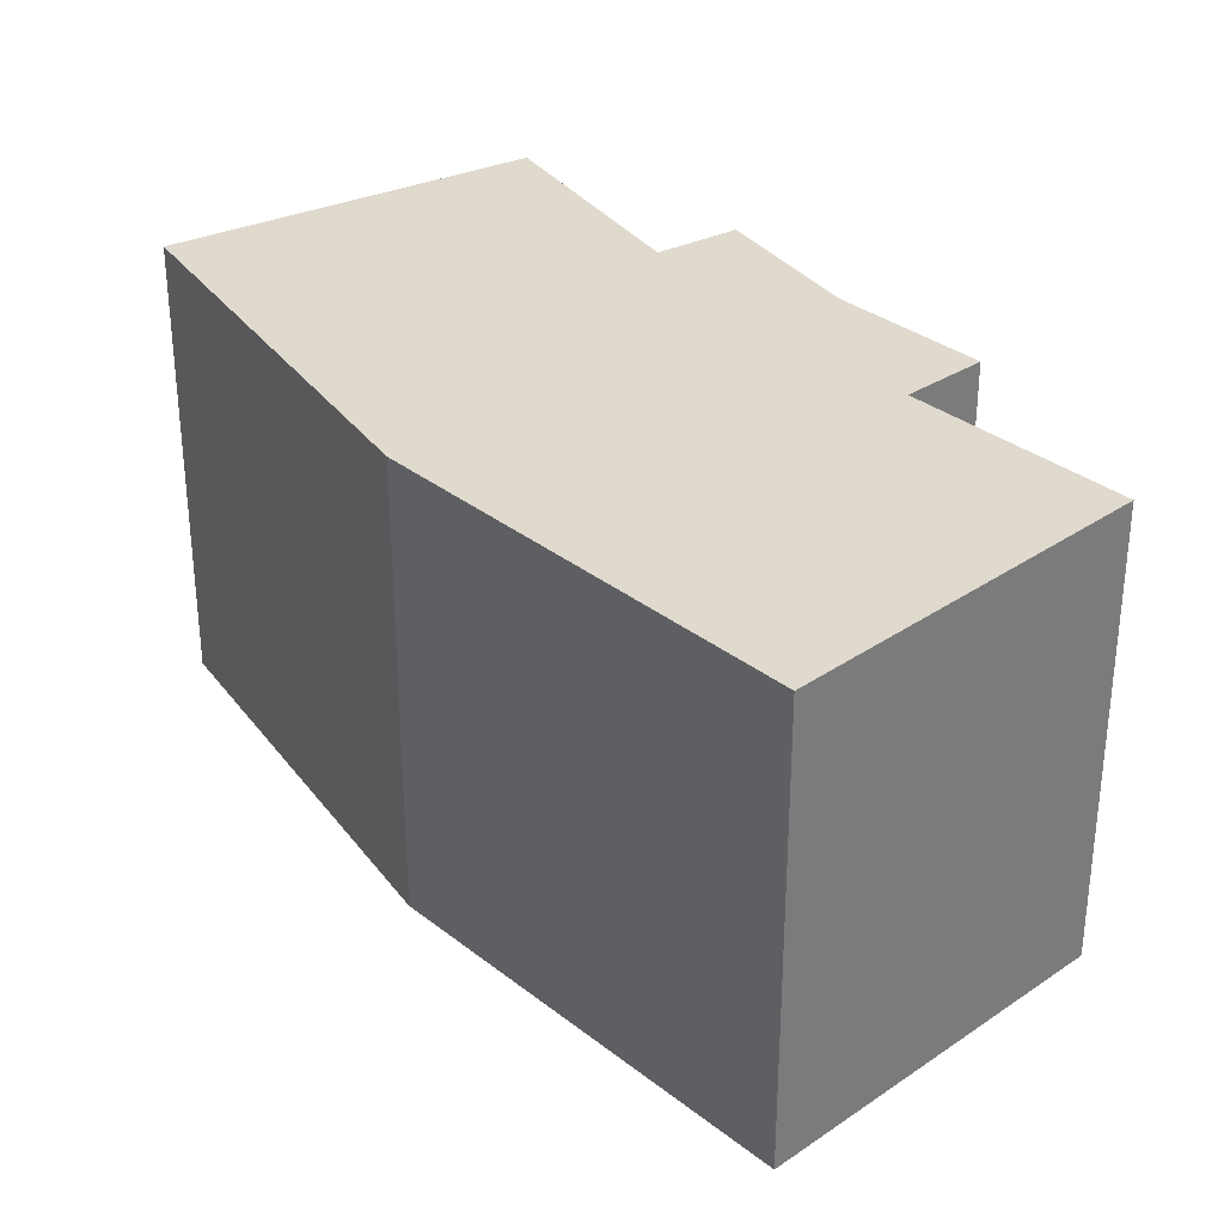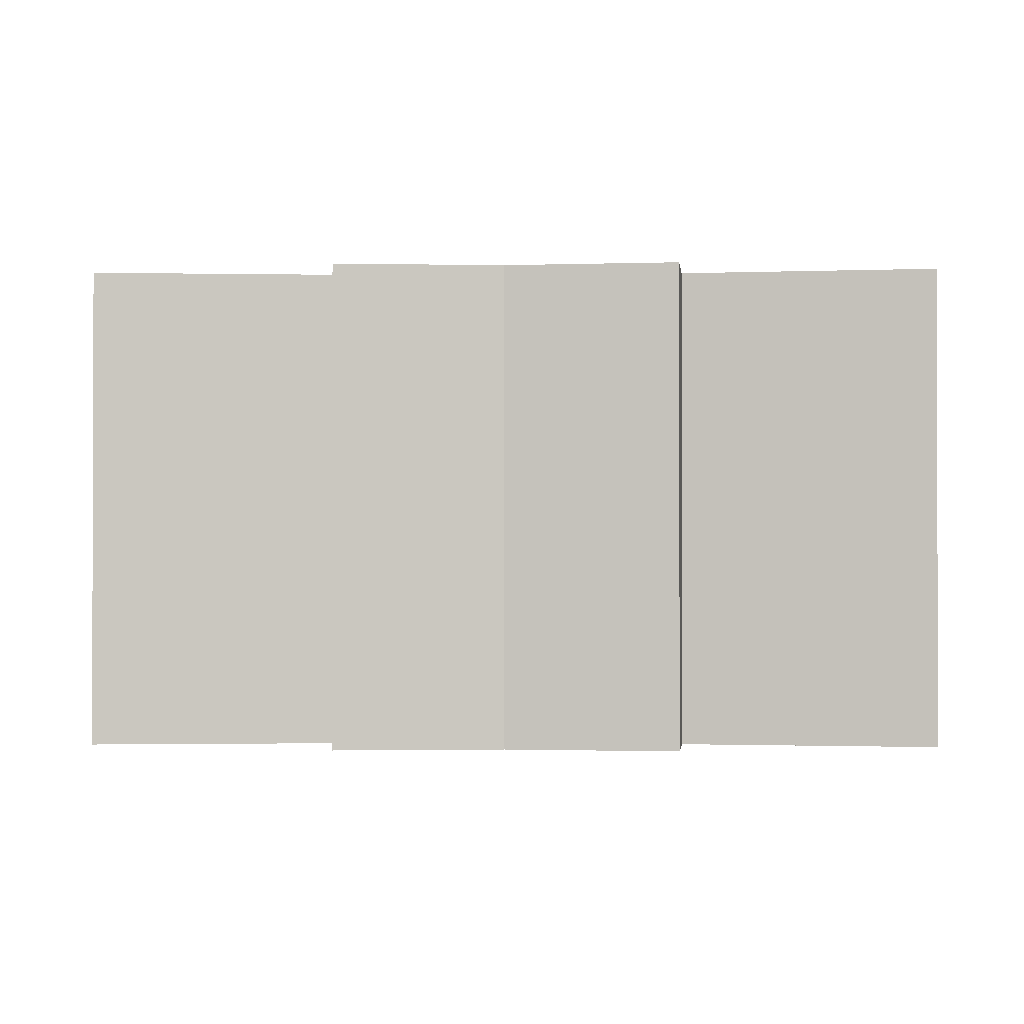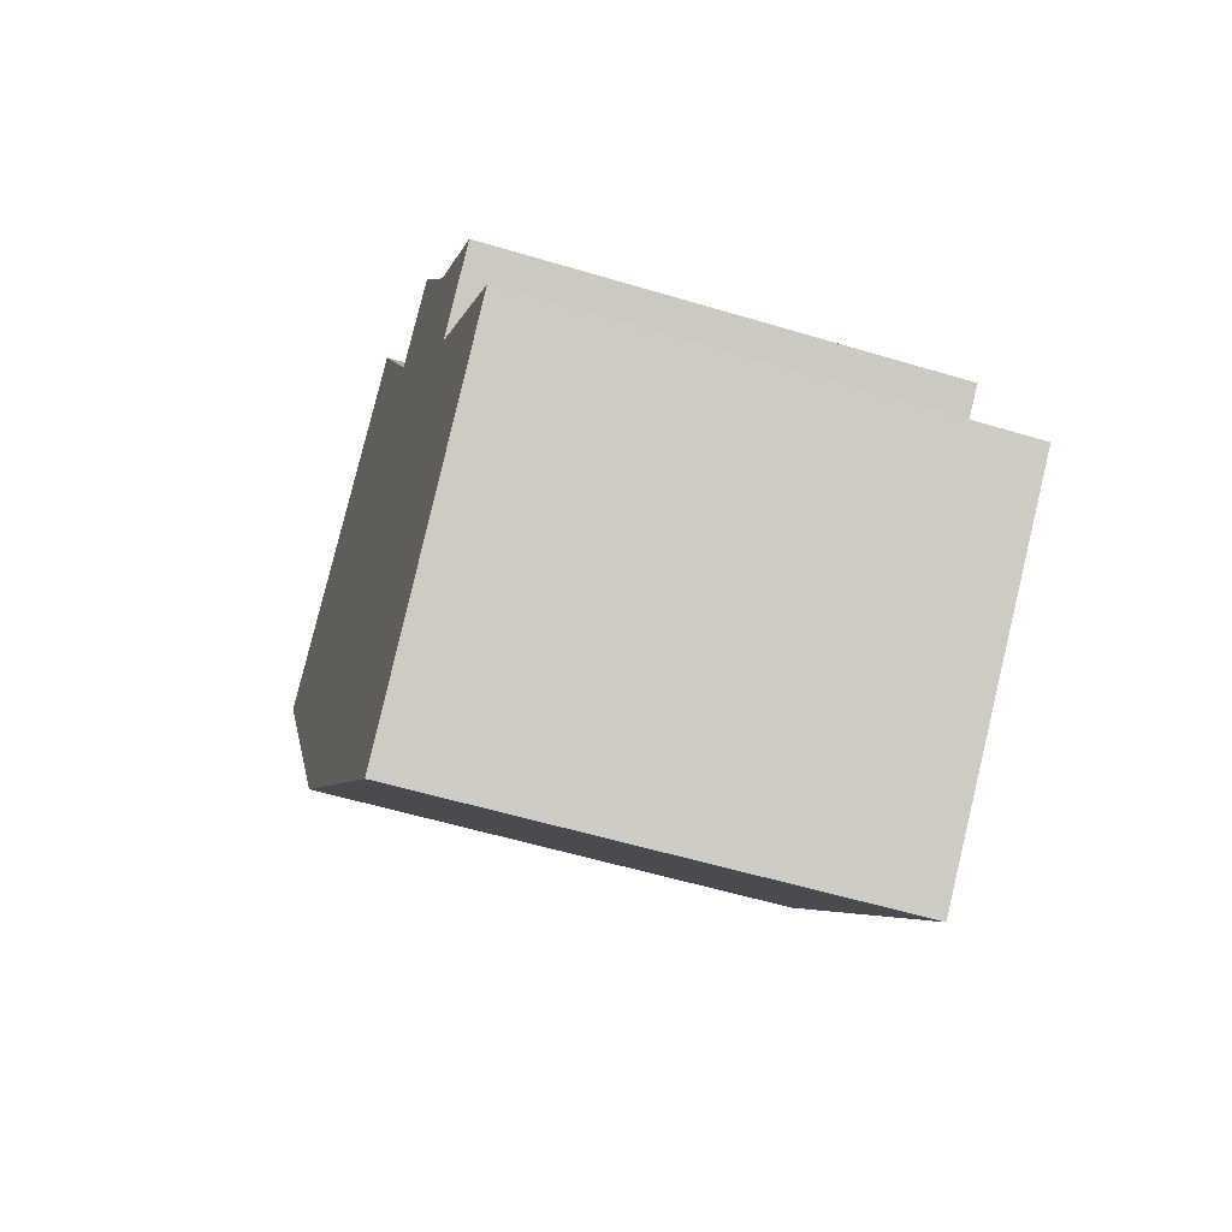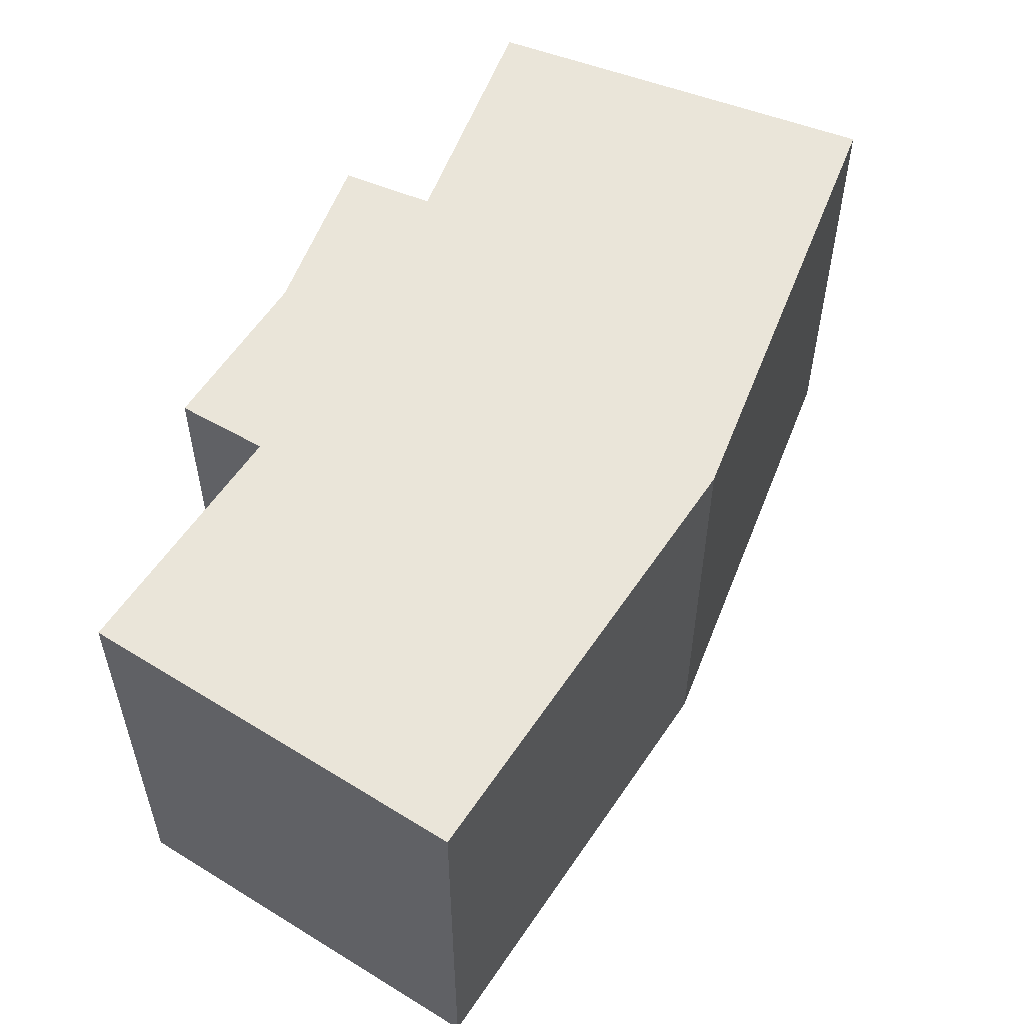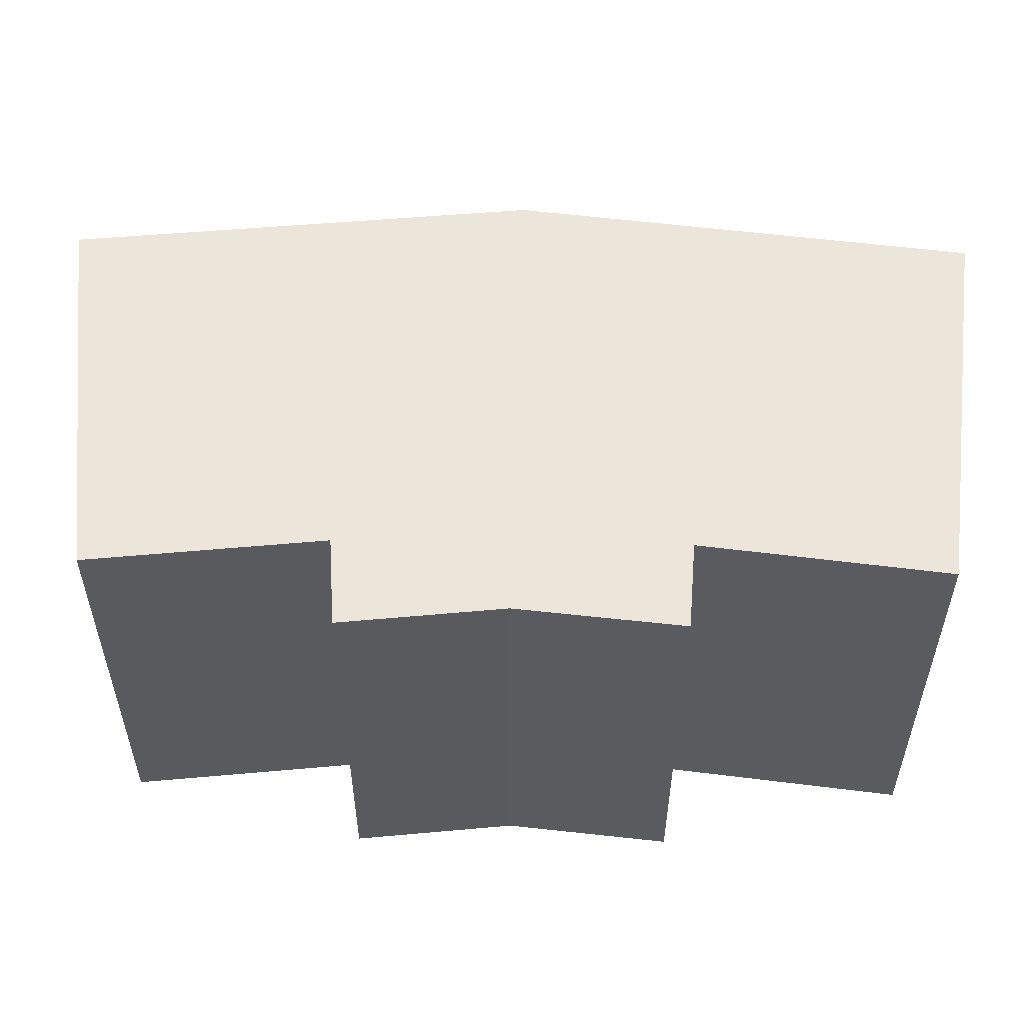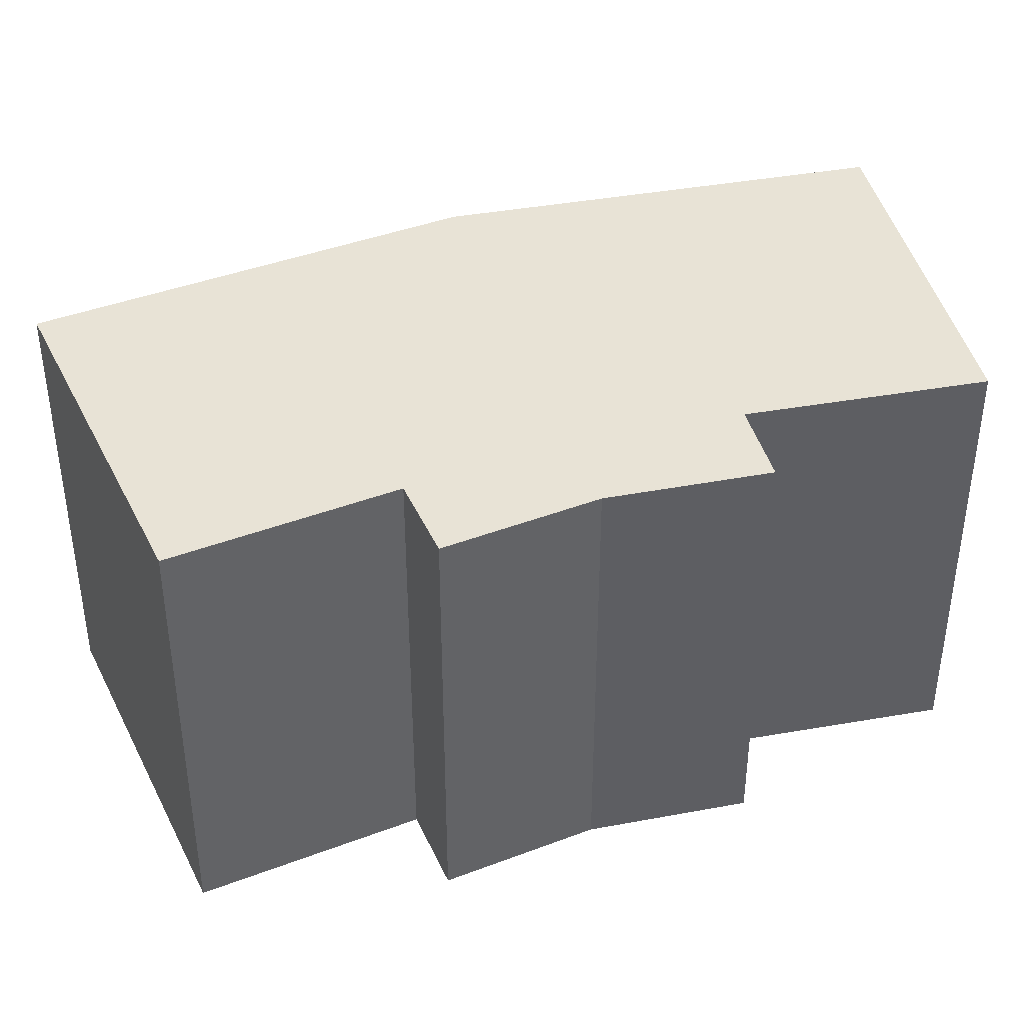
<metadata>
{"format":"obj","ext":"obj","renderer":"f3d","projection":"perspective","resolution":1024,"background":"white","views":[{"elev":32.9,"azim":177.9,"up":"+Y"},{"elev":-1.1,"azim":-52.9,"up":"+Y"},{"elev":-55.1,"azim":-107.7,"up":"+Z"},{"elev":57.8,"azim":62.1,"up":"+Y"},{"elev":57.1,"azim":-54.1,"up":"+Y"},{"elev":41.6,"azim":-73.5,"up":"+Y"}]}
</metadata>
<code>
v  4.088 11.66 8.098
v  2.593 11.66 5.605
v  2.189 11.66 5.936
v  3.941 11.66 4.5
v  7.241 11.66 -6.343
v  0 11.66 7.142e-16
v  4.915 11.66 9.039
v  5.712 11.66 10.46
v  6.98 11.66 12.72
v  8.133 11.66 12.01
v  7.332 11.66 -6.423
v  14.86 11.66 2.28
v  8.879 11.66 11.55
v  10.79 11.66 15.09
v  11.85 11.66 17.03
v  12.27 11.66 16.8
v  14.58 11.66 15.51
v  19.66 11.66 11.06
v  20.33 11.66 12.29
v  15.57 11.66 3.58
v  14.89 11.66 2.339
v  0 0 0
v  3.941 -2.755e-16 4.5
v  2.189 -3.635e-16 5.936
v  4.915 -5.535e-16 9.039
v  4.088 -4.959e-16 8.098
v  6.98 -7.786e-16 12.72
v  5.712 -6.404e-16 10.46
v  8.879 -7.075e-16 11.55
v  11.85 -1.043e-15 17.03
v  10.79 -9.239e-16 15.09
v  2.593 -3.432e-16 5.605
v  7.241 3.884e-16 -6.343
v  7.332 3.933e-16 -6.423
v  8.133 -7.355e-16 12.01
v  12.27 -1.028e-15 16.8
v  14.58 -9.494e-16 15.51
v  20.33 -7.525e-16 12.29
v  19.66 -6.77e-16 11.06
v  14.86 -1.396e-16 2.28
v  15.57 -2.192e-16 3.58
v  14.89 -1.432e-16 2.339
g defaultobject
f 1 2 3
f 2 1 4
f 4 5 6
f 5 4 1
f 5 1 7
f 5 7 8
f 5 8 9
f 5 9 10
f 5 10 11
f 11 10 12
f 12 10 13
f 12 13 14
f 12 14 15
f 12 15 16
f 12 16 17
f 12 17 18
f 18 17 19
f 12 18 20
f 12 20 21
f 22 4 6
f 4 22 23
f 24 1 3
f 1 24 7
f 7 24 25
f 25 24 26
f 25 8 7
f 8 25 9
f 9 25 27
f 27 25 28
f 29 14 13
f 14 29 15
f 15 29 30
f 30 29 31
f 23 2 4
f 2 23 3
f 3 23 24
f 24 23 32
f 5 22 6
f 22 5 11
f 22 11 33
f 33 11 34
f 27 10 9
f 10 27 13
f 13 27 29
f 29 27 35
f 30 16 15
f 16 30 17
f 17 30 19
f 19 30 36
f 19 36 37
f 19 37 38
f 38 18 19
f 18 38 20
f 20 38 21
f 21 38 12
f 12 38 39
f 12 39 40
f 40 39 41
f 40 41 42
f 40 11 12
f 11 40 34
f 26 32 23
f 32 26 24
f 37 39 38
f 39 37 41
f 41 37 36
f 41 36 30
f 41 30 31
f 41 31 29
f 41 29 35
f 41 35 27
f 41 27 28
f 41 28 42
f 42 28 40
f 40 28 34
f 34 28 25
f 34 25 26
f 34 26 23
f 34 23 33
f 33 23 22

</code>
